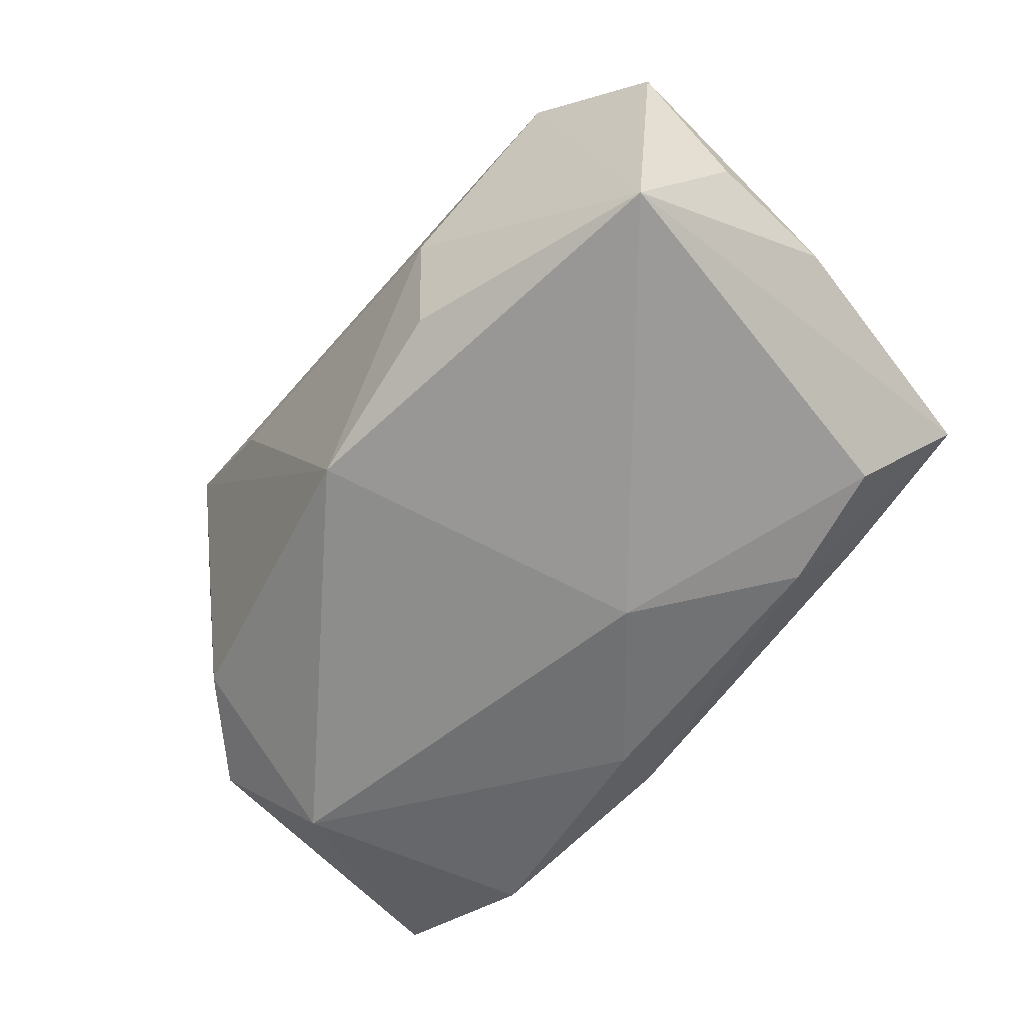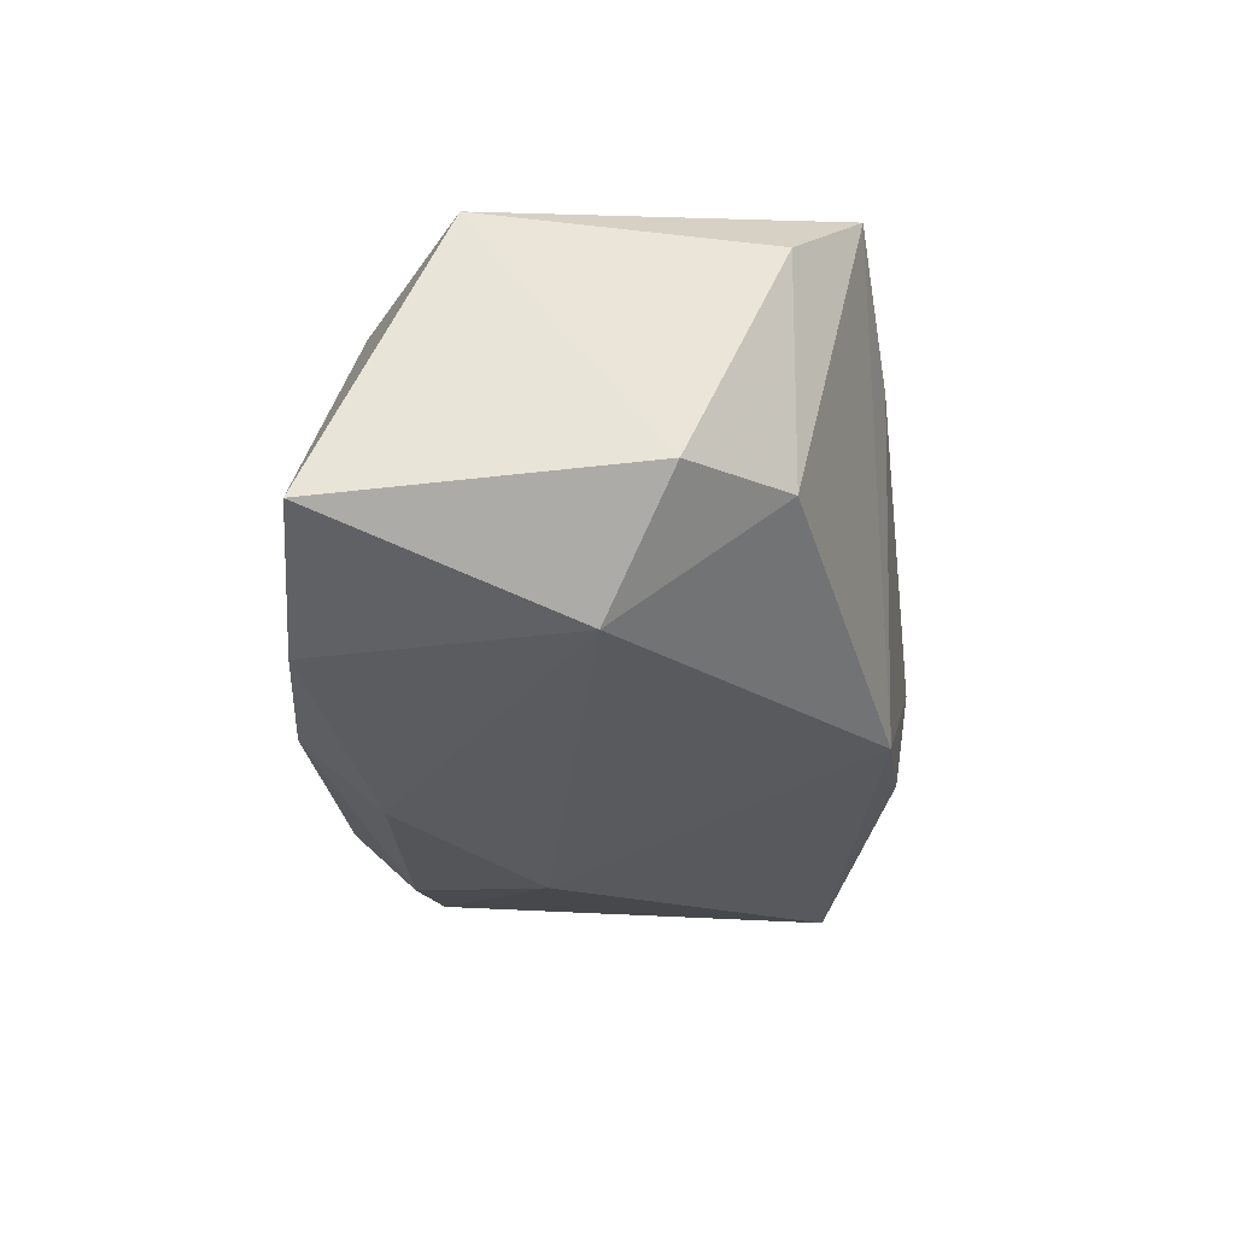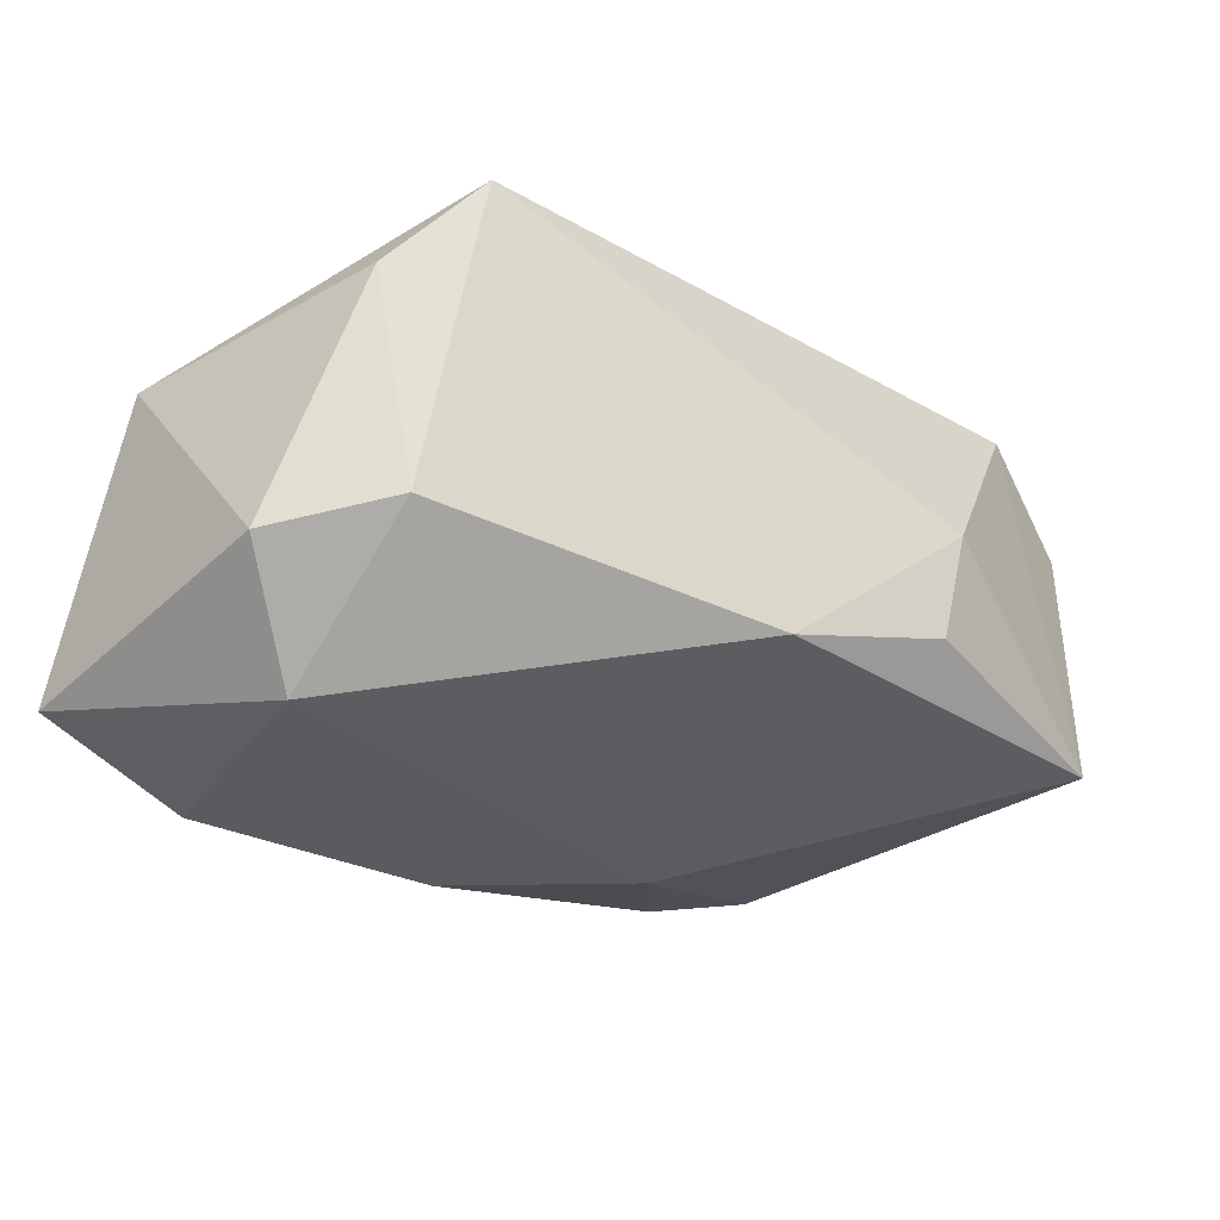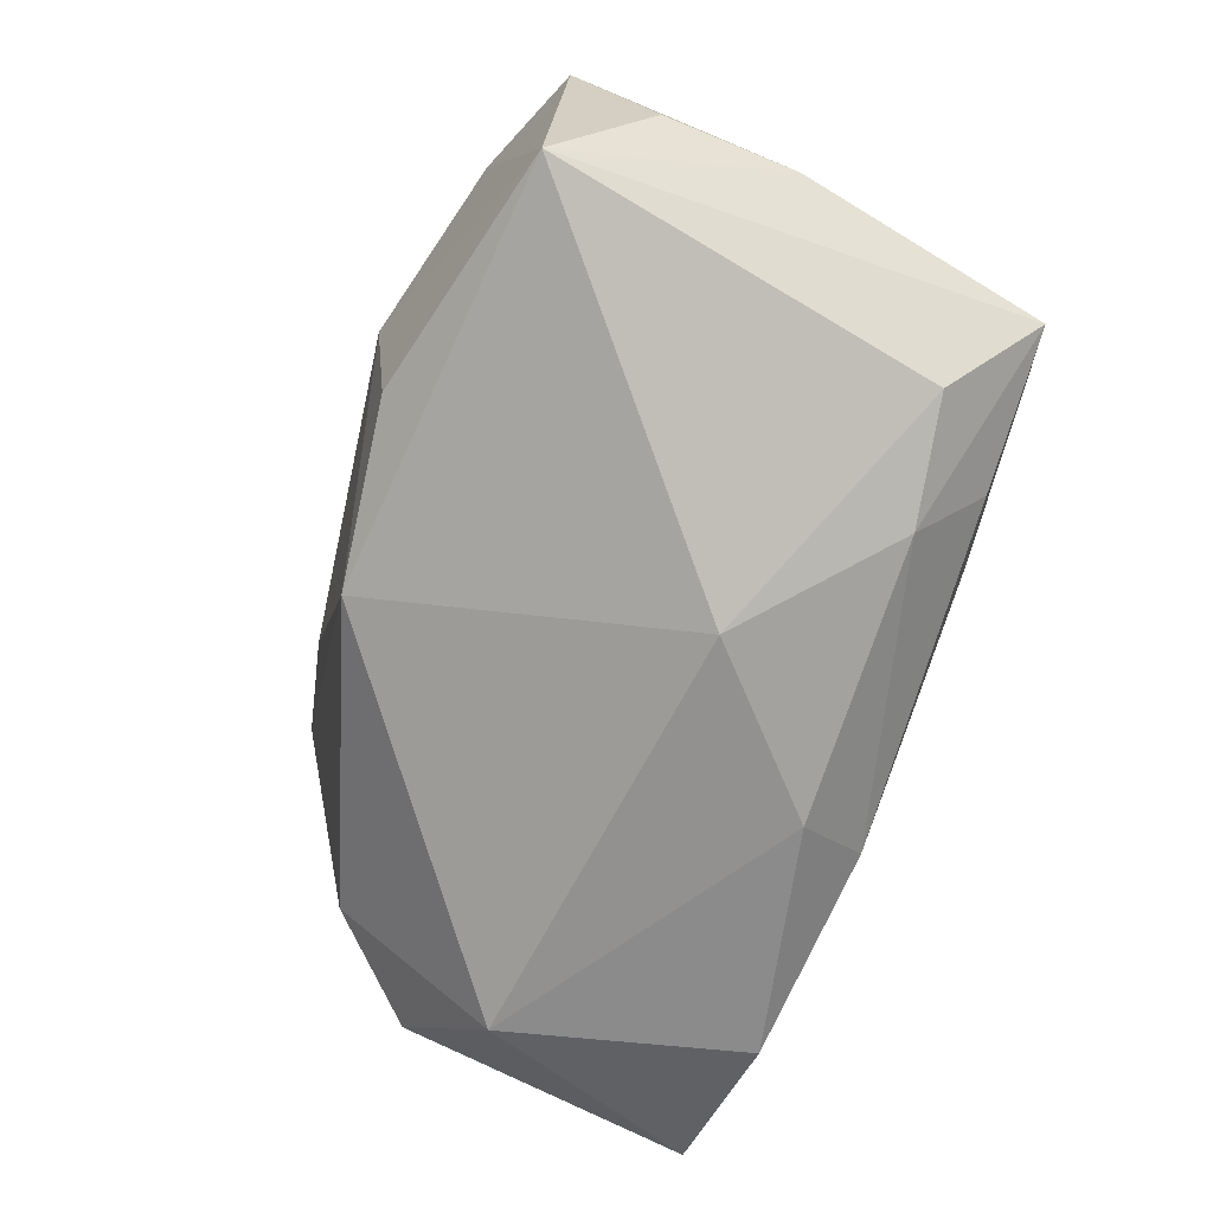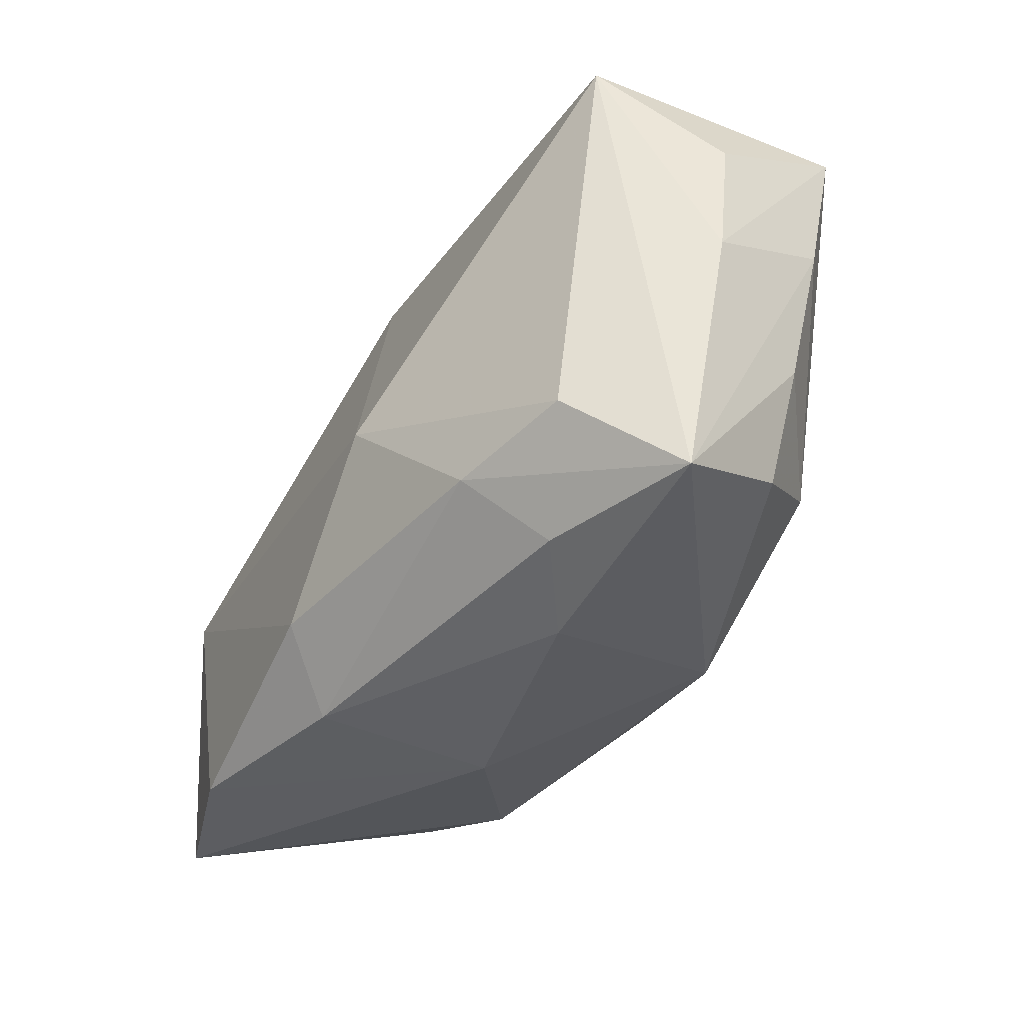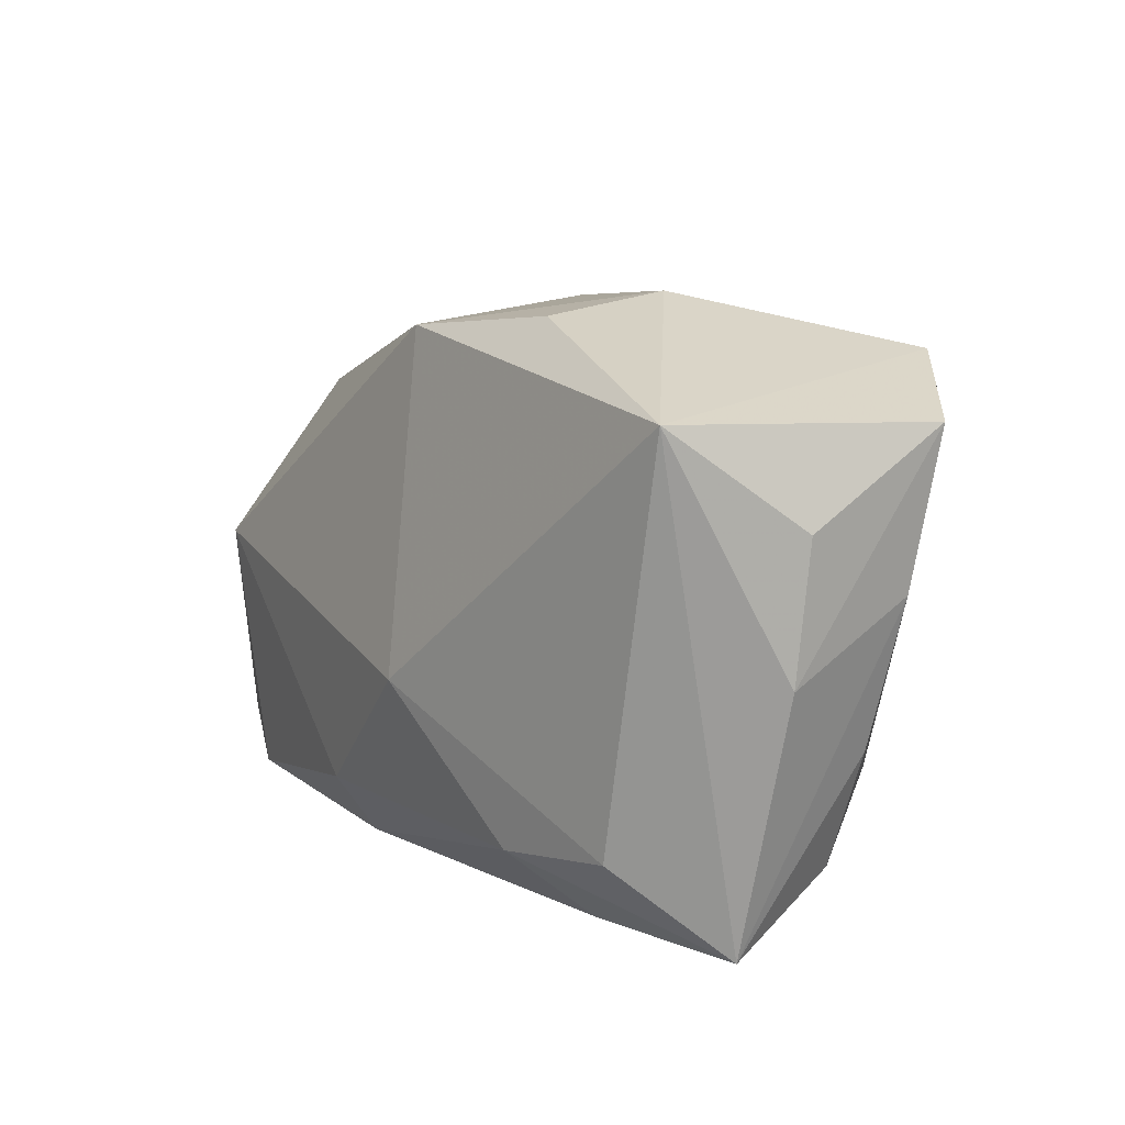
<metadata>
{"format":"obj","ext":"obj","renderer":"f3d","projection":"perspective","resolution":1024,"background":"white","views":[{"elev":-54.8,"azim":-132.7,"up":"+Z"},{"elev":-32.5,"azim":89.7,"up":"+Z"},{"elev":-32.9,"azim":137.8,"up":"+Z"},{"elev":-66.1,"azim":-111.1,"up":"+Z"},{"elev":-39.6,"azim":-116.9,"up":"+Y"},{"elev":14.0,"azim":-115.9,"up":"+Y"}]}
</metadata>
<code>
v -0.03698 -0.02238 -0.002968
v -0.03839 0.005917 0.01072
v -0.01425 0.0255 -0.008279
v 0.03891 0.005106 -0.01185
v 0.03081 -0.0003284 -0.0206
v -0.03139 -0.01473 -0.01176
v 0.01717 0.02256 0.01044
v 0.02538 -0.0224 -0.01977
v 0.04091 -0.01047 0.008505
v -0.02073 -0.01656 -0.01532
v -0.01194 -0.02155 0.01345
v 0.03101 0.01378 -0.009372
v -0.01556 -0.02504 -0.003485
v 0.006219 -0.02504 0.000281
v -0.01562 0.02716 0.001588
v 0.02981 -0.01786 0.005665
v -0.03624 -0.007023 0.008707
v -0.009409 -0.004598 -0.0206
v -0.02348 -0.02252 -0.008464
v 0.02049 -0.02039 0.009228
v 0.001202 0.02317 -0.01329
v -0.02688 -0.01213 0.01484
v 0.03542 0.01382 0.01002
v -0.02737 0.02286 0.01935
v 0.003747 -0.0172 -0.0206
v -0.03746 0.02069 -0.01046
v 0.01206 -0.01056 0.02058
v -0.03309 -0.01749 0.007501
v 0.007104 -0.003453 0.02063
v -0.04087 0.0122 0.0004385
v -0.03873 0.01925 0.01326
v -0.01798 0.00208 0.01842
v 0.02957 0.02003 0.01772
v -0.04078 0.0003552 -0.0007136
v 0.03987 -0.02145 -0.01598
v 0.006735 -0.02399 -0.01575
f 20 9 27
f 6 26 18
f 1 26 6
f 15 26 24
f 15 24 33
f 27 9 33
f 1 6 10
f 18 25 10
f 10 6 18
f 18 26 21
f 20 14 35
f 35 4 9
f 31 24 26
f 24 31 22
f 29 24 27
f 27 33 29
f 29 33 24
f 9 4 23
f 23 33 9
f 3 26 15
f 15 21 3
f 3 21 26
f 15 33 7
f 7 21 15
f 33 21 7
f 12 21 33
f 12 23 4
f 33 23 12
f 4 35 5
f 5 12 4
f 21 12 5
f 18 21 5
f 5 25 18
f 19 13 1
f 1 10 19
f 9 20 16
f 16 35 9
f 20 35 16
f 34 26 1
f 27 22 11
f 11 20 27
f 11 14 20
f 1 13 11
f 11 13 14
f 27 24 32
f 32 22 27
f 24 22 32
f 25 5 8
f 8 5 35
f 8 35 14
f 30 31 26
f 26 34 30
f 30 34 31
f 1 11 28
f 28 11 22
f 28 17 1
f 22 17 28
f 31 34 2
f 2 22 31
f 2 17 22
f 2 34 1
f 1 17 2
f 13 19 36
f 14 13 36
f 36 8 14
f 25 8 36
f 36 10 25
f 36 19 10

</code>
